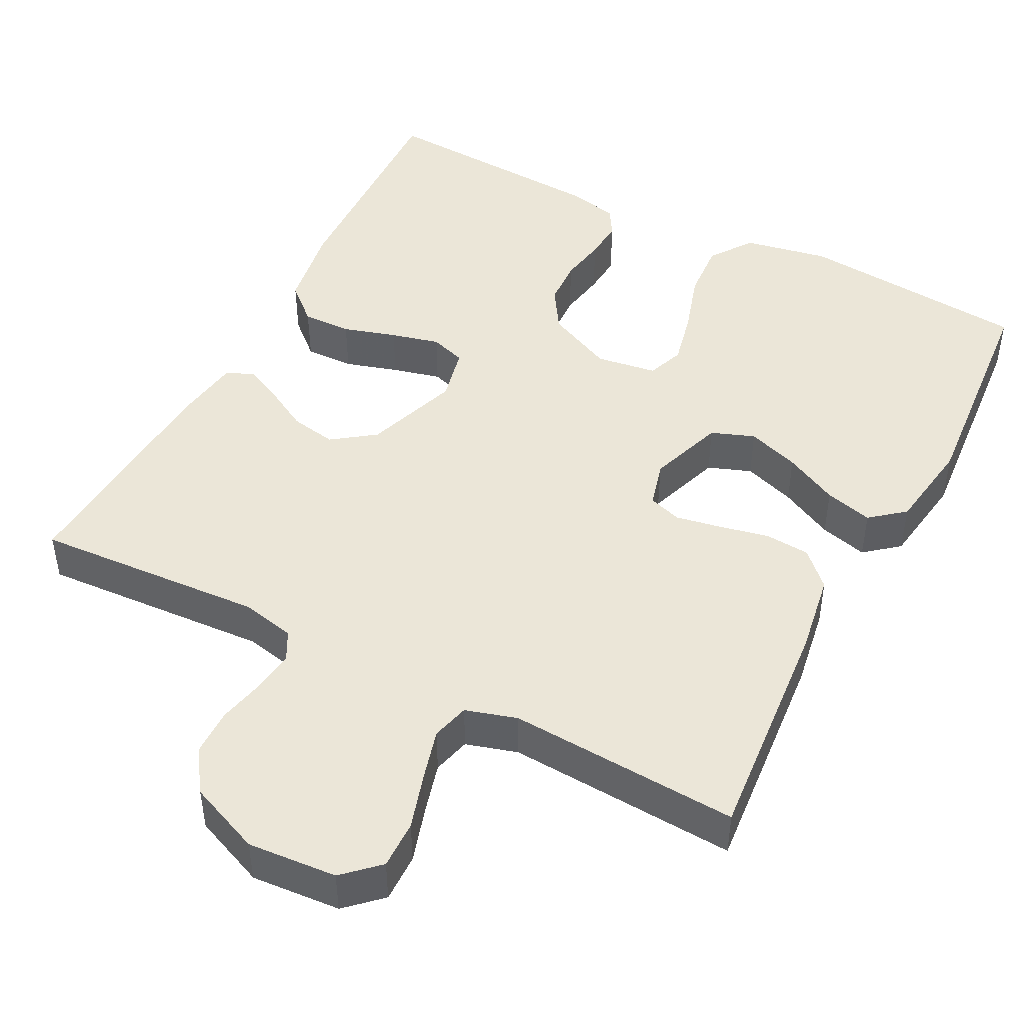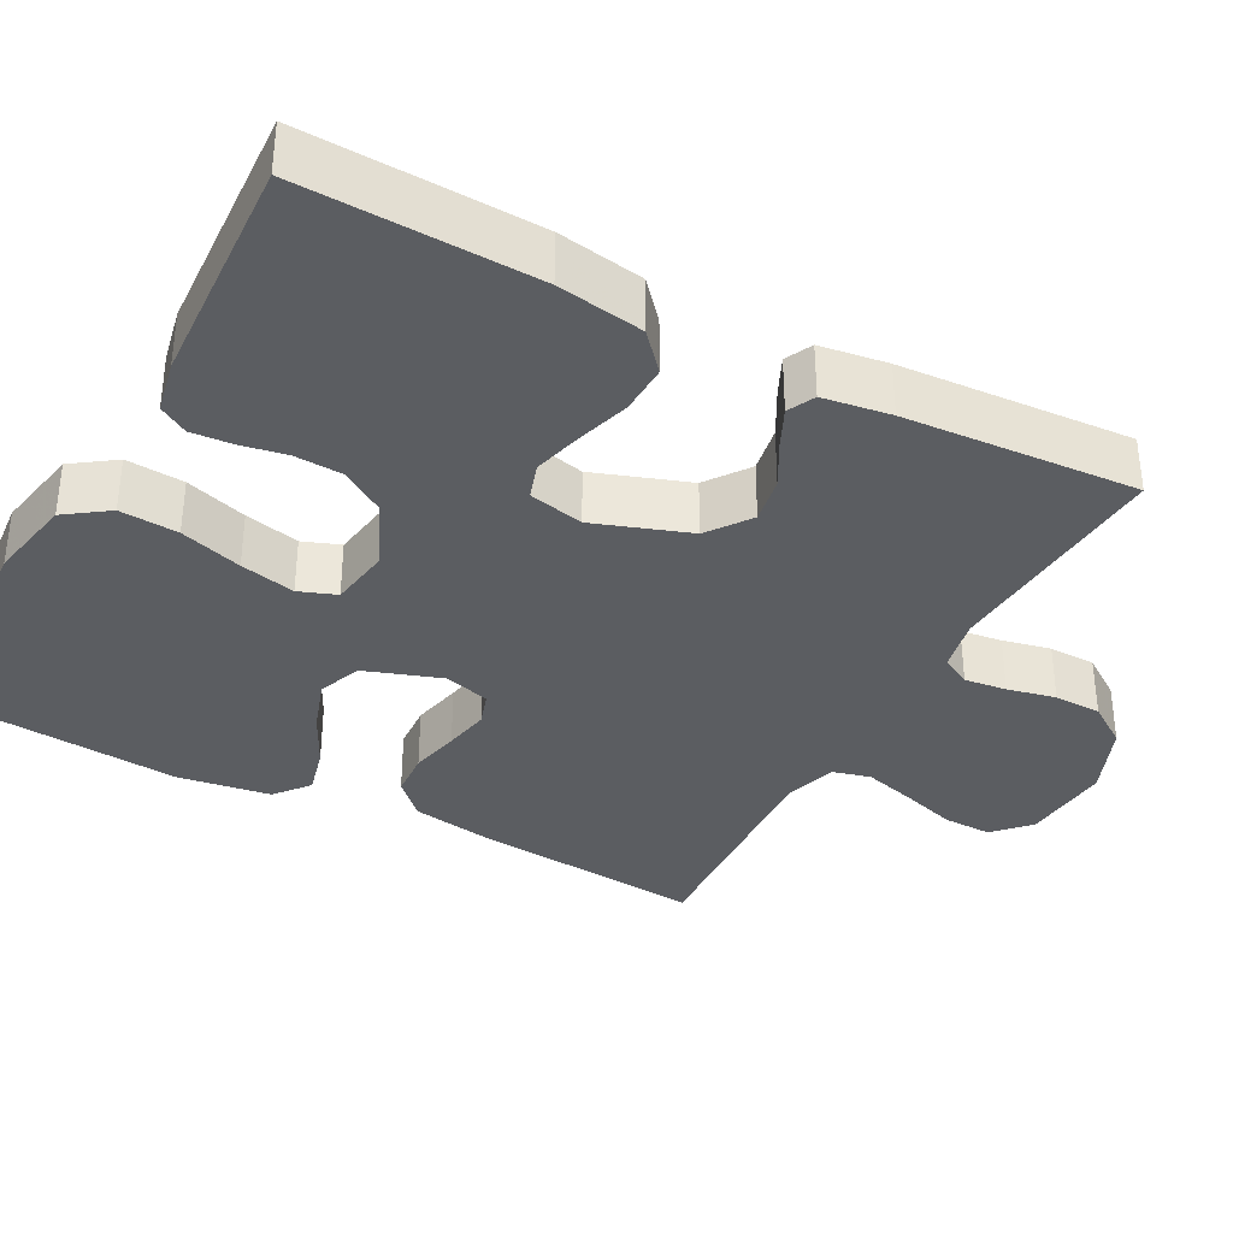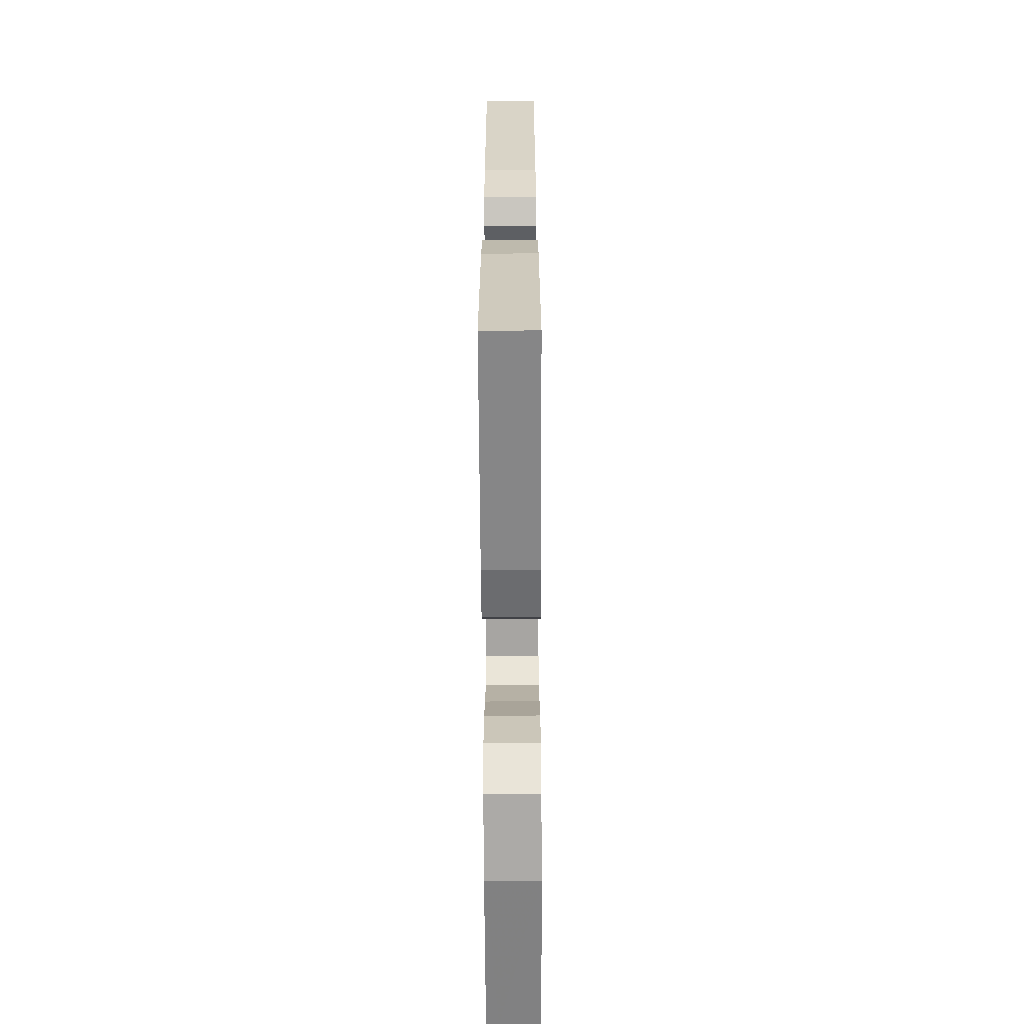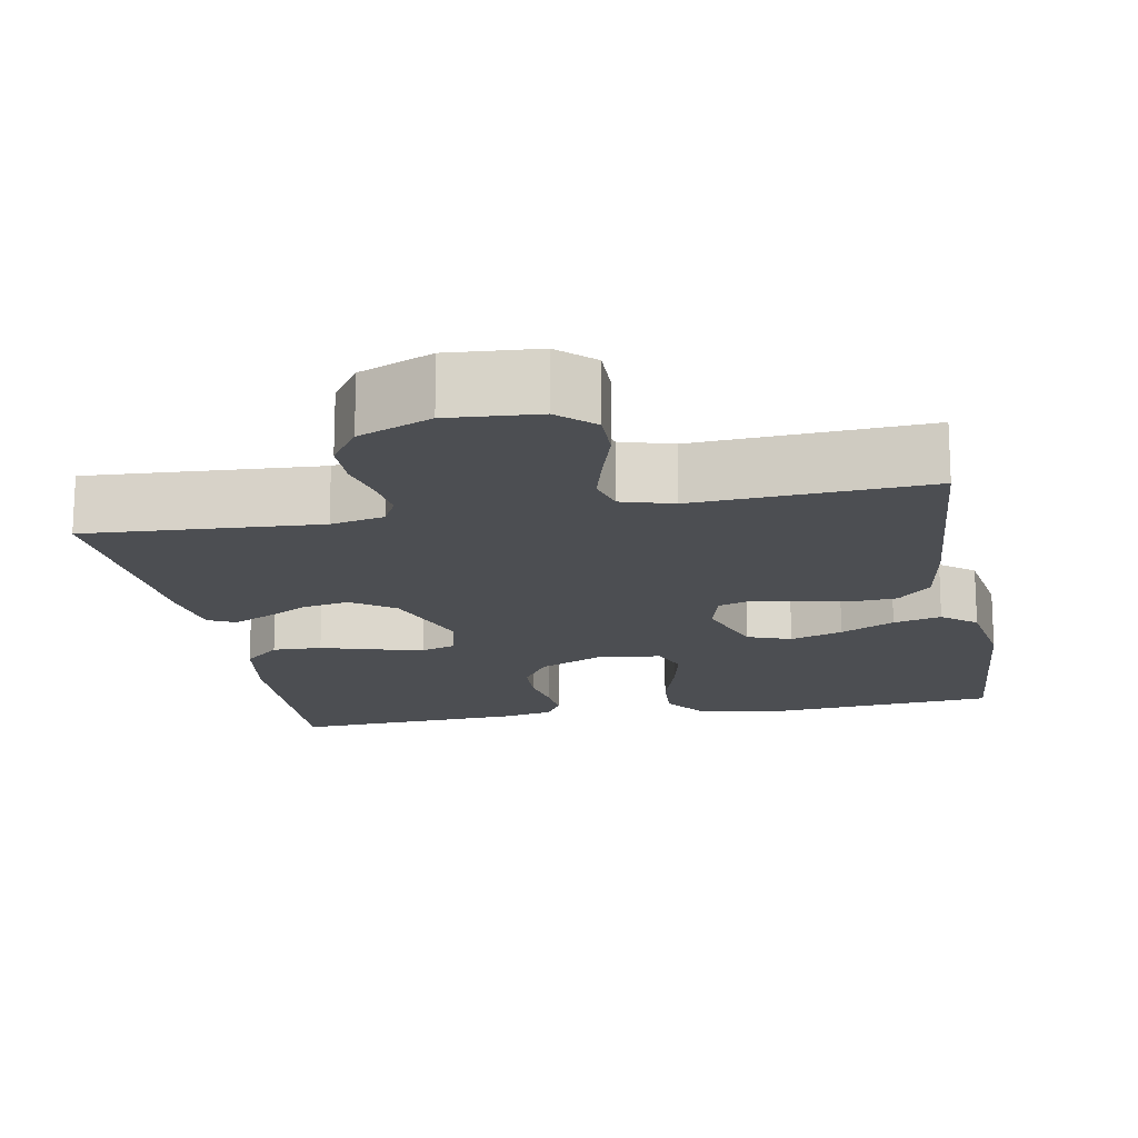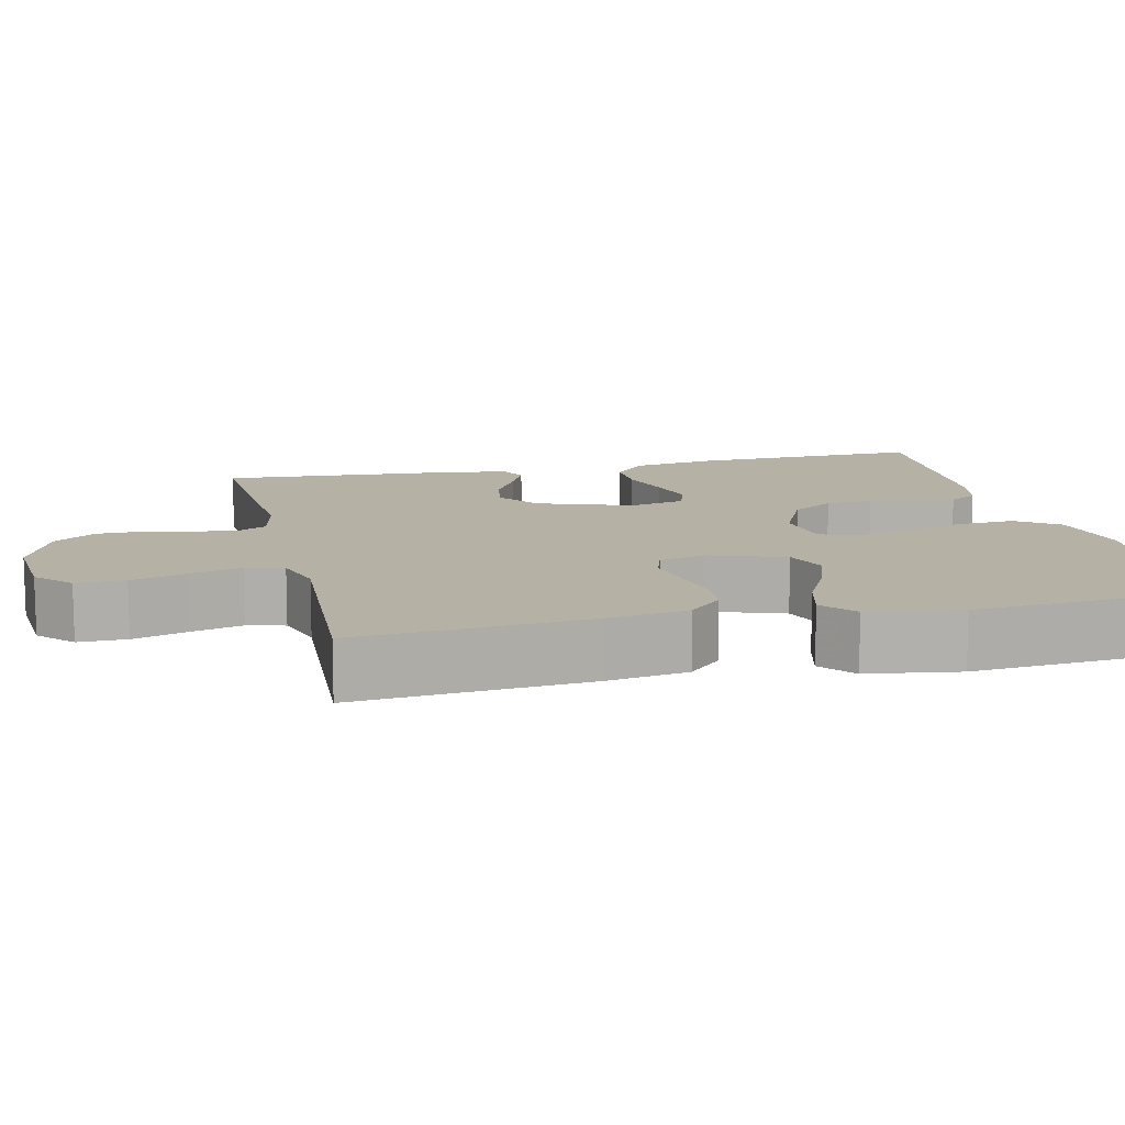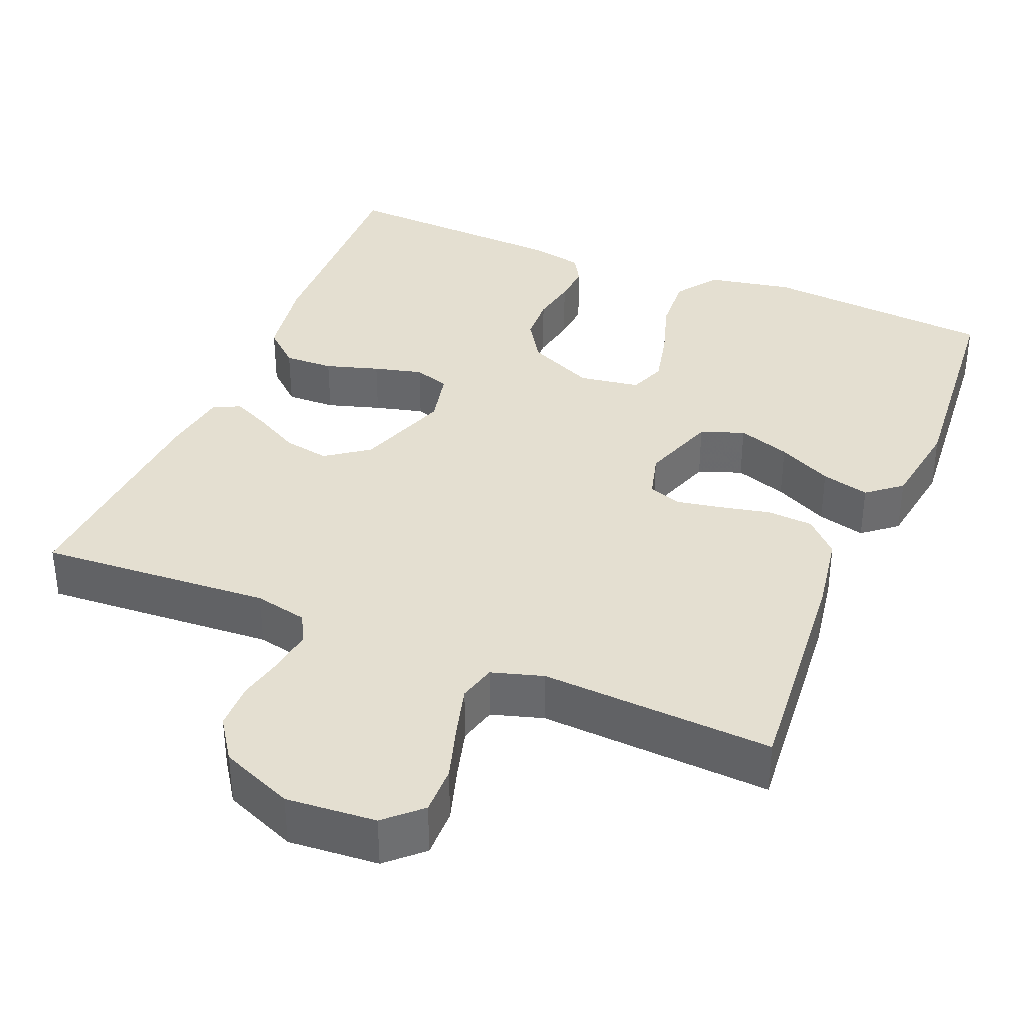
<metadata>
{"format":"obj","ext":"obj","renderer":"f3d","projection":"perspective","resolution":1024,"background":"white","views":[{"elev":46.5,"azim":27.4,"up":"+Y"},{"elev":-35.5,"azim":-118.3,"up":"+Y"},{"elev":-65.3,"azim":-89.7,"up":"+Z"},{"elev":-16.5,"azim":10.6,"up":"+Y"},{"elev":11.8,"azim":76.9,"up":"+Y"},{"elev":36.6,"azim":22.5,"up":"+Y"}]}
</metadata>
<code>
v -0.5 0.07 -0.5
v -0.49 0.07 -0.2
v -0.472 0.07 -0.089
v -0.425 0.07 -0.047
v -0.361 0.07 -0.049
v -0.292 0.07 -0.07
v -0.229 0.07 -0.086
v -0.183 0.07 -0.071
v -0.167 0.07 0
v -0.21 0.07 0.122
v -0.265 0.07 0.162
v -0.325 0.07 0.151
v -0.383 0.07 0.119
v -0.432 0.07 0.096
v -0.467 0.07 0.113
v -0.48 0.07 0.2
v -0.5 0.07 0.5
v -0.2 0.07 0.481
v -0.131 0.07 0.496
v -0.111 0.07 0.534
v -0.118 0.07 0.588
v -0.132 0.07 0.65
v -0.131 0.07 0.711
v -0.094 0.07 0.765
v 0 0.07 0.804
v 0.116 0.07 0.795
v 0.161 0.07 0.753
v 0.16 0.07 0.69
v 0.138 0.07 0.618
v 0.12 0.07 0.552
v 0.133 0.07 0.503
v 0.2 0.07 0.483
v 0.5 0.07 0.5
v 0.474 0.07 0.2
v 0.457 0.07 0.096
v 0.414 0.07 0.053
v 0.355 0.07 0.049
v 0.291 0.07 0.063
v 0.232 0.07 0.074
v 0.189 0.07 0.06
v 0.173 0.07 0
v 0.207 0.07 -0.098
v 0.263 0.07 -0.119
v 0.331 0.07 -0.096
v 0.401 0.07 -0.061
v 0.463 0.07 -0.045
v 0.507 0.07 -0.081
v 0.525 0.07 -0.2
v 0.5 0.07 -0.5
v 0.2 0.07 -0.526
v 0.09 0.07 -0.505
v 0.051 0.07 -0.45
v 0.056 0.07 -0.375
v 0.081 0.07 -0.295
v 0.097 0.07 -0.224
v 0.079 0.07 -0.176
v 0 0.07 -0.164
v -0.087 0.07 -0.204
v -0.122 0.07 -0.259
v -0.125 0.07 -0.32
v -0.114 0.07 -0.381
v -0.11 0.07 -0.433
v -0.132 0.07 -0.47
v -0.2 0.07 -0.484
v -0.5 0 -0.5
v -0.49 0 -0.2
v -0.472 0 -0.089
v -0.425 0 -0.047
v -0.361 0 -0.049
v -0.292 0 -0.07
v -0.229 0 -0.086
v -0.183 0 -0.071
v -0.167 0 0
v -0.21 0 0.122
v -0.265 0 0.162
v -0.325 0 0.151
v -0.383 0 0.119
v -0.432 0 0.096
v -0.467 0 0.113
v -0.48 0 0.2
v -0.5 0 0.5
v -0.2 0 0.481
v -0.131 0 0.496
v -0.111 0 0.534
v -0.118 0 0.588
v -0.132 0 0.65
v -0.131 0 0.711
v -0.094 0 0.765
v 0 0 0.804
v 0.116 0 0.795
v 0.161 0 0.753
v 0.16 0 0.69
v 0.138 0 0.618
v 0.12 0 0.552
v 0.133 0 0.503
v 0.2 0 0.483
v 0.5 0 0.5
v 0.474 0 0.2
v 0.457 0 0.096
v 0.414 0 0.053
v 0.355 0 0.049
v 0.291 0 0.063
v 0.232 0 0.074
v 0.189 0 0.06
v 0.173 0 0
v 0.207 0 -0.098
v 0.263 0 -0.119
v 0.331 0 -0.096
v 0.401 0 -0.061
v 0.463 0 -0.045
v 0.507 0 -0.081
v 0.525 0 -0.2
v 0.5 0 -0.5
v 0.2 0 -0.526
v 0.09 0 -0.505
v 0.051 0 -0.45
v 0.056 0 -0.375
v 0.081 0 -0.295
v 0.097 0 -0.224
v 0.079 0 -0.176
v 0 0 -0.164
v -0.087 0 -0.204
v -0.122 0 -0.259
v -0.125 0 -0.32
v -0.114 0 -0.381
v -0.11 0 -0.433
v -0.132 0 -0.47
v -0.2 0 -0.484
f 4 5 6
f 3 4 6
f 2 3 6
f 1 2 6
f 64 1 6
f 63 64 6
f 62 63 6
f 61 62 6
f 60 61 6
f 59 60 6 7
f 58 59 7 8
f 57 58 8 9
f 56 57 9 10
f 52 53 54
f 51 52 54
f 50 51 54
f 49 50 54
f 48 49 54
f 47 48 54
f 46 47 54
f 45 46 54
f 44 45 54
f 43 44 54 55
f 42 43 55 56
f 36 37 38
f 35 36 38
f 34 35 38
f 33 34 38
f 32 33 38
f 31 32 38 39
f 30 31 39 40
f 27 28 29
f 26 27 29
f 25 26 29
f 24 25 29
f 23 24 29
f 22 23 29
f 21 22 29
f 20 21 29 30
f 30 40 41
f 20 30 41
f 19 20 41
f 16 17 18
f 15 16 18
f 14 15 18
f 13 14 18
f 12 13 18
f 11 12 18 19
f 42 56 10
f 41 42 10
f 19 41 10
f 10 11 19
f 70 69 68
f 70 68 67
f 70 67 66
f 70 66 65
f 70 65 128
f 70 128 127
f 70 127 126
f 70 126 125
f 70 125 124
f 71 70 124 123
f 72 71 123 122
f 73 72 122 121
f 74 73 121 120
f 118 117 116
f 118 116 115
f 118 115 114
f 118 114 113
f 118 113 112
f 118 112 111
f 118 111 110
f 118 110 109
f 118 109 108
f 119 118 108 107
f 120 119 107 106
f 102 101 100
f 102 100 99
f 102 99 98
f 102 98 97
f 102 97 96
f 103 102 96 95
f 104 103 95 94
f 93 92 91
f 93 91 90
f 93 90 89
f 93 89 88
f 93 88 87
f 93 87 86
f 93 86 85
f 94 93 85 84
f 105 104 94
f 105 94 84
f 105 84 83
f 82 81 80
f 82 80 79
f 82 79 78
f 82 78 77
f 82 77 76
f 83 82 76 75
f 74 120 106
f 74 106 105
f 74 105 83
f 83 75 74
f 1 65 66 2
f 2 66 67 3
f 3 67 68 4
f 4 68 69 5
f 5 69 70 6
f 6 70 71 7
f 7 71 72 8
f 8 72 73 9
f 9 73 74 10
f 10 74 75 11
f 11 75 76 12
f 12 76 77 13
f 13 77 78 14
f 14 78 79 15
f 15 79 80 16
f 16 80 81 17
f 17 81 82 18
f 18 82 83 19
f 19 83 84 20
f 20 84 85 21
f 21 85 86 22
f 22 86 87 23
f 23 87 88 24
f 24 88 89 25
f 25 89 90 26
f 26 90 91 27
f 27 91 92 28
f 28 92 93 29
f 29 93 94 30
f 30 94 95 31
f 31 95 96 32
f 32 96 97 33
f 33 97 98 34
f 34 98 99 35
f 35 99 100 36
f 36 100 101 37
f 37 101 102 38
f 38 102 103 39
f 39 103 104 40
f 40 104 105 41
f 41 105 106 42
f 42 106 107 43
f 43 107 108 44
f 44 108 109 45
f 45 109 110 46
f 46 110 111 47
f 47 111 112 48
f 48 112 113 49
f 49 113 114 50
f 50 114 115 51
f 51 115 116 52
f 52 116 117 53
f 53 117 118 54
f 54 118 119 55
f 55 119 120 56
f 56 120 121 57
f 57 121 122 58
f 58 122 123 59
f 59 123 124 60
f 60 124 125 61
f 61 125 126 62
f 62 126 127 63
f 63 127 128 64
f 64 128 65 1

</code>
